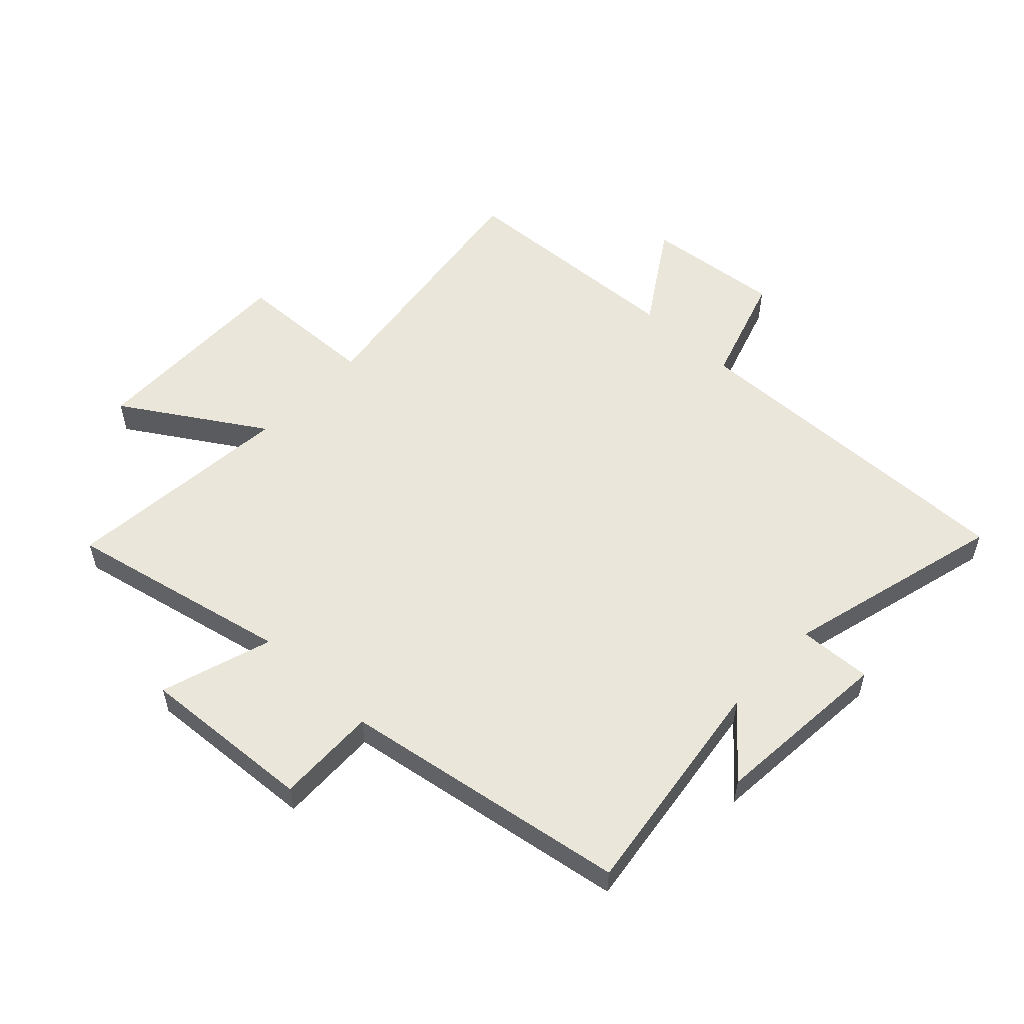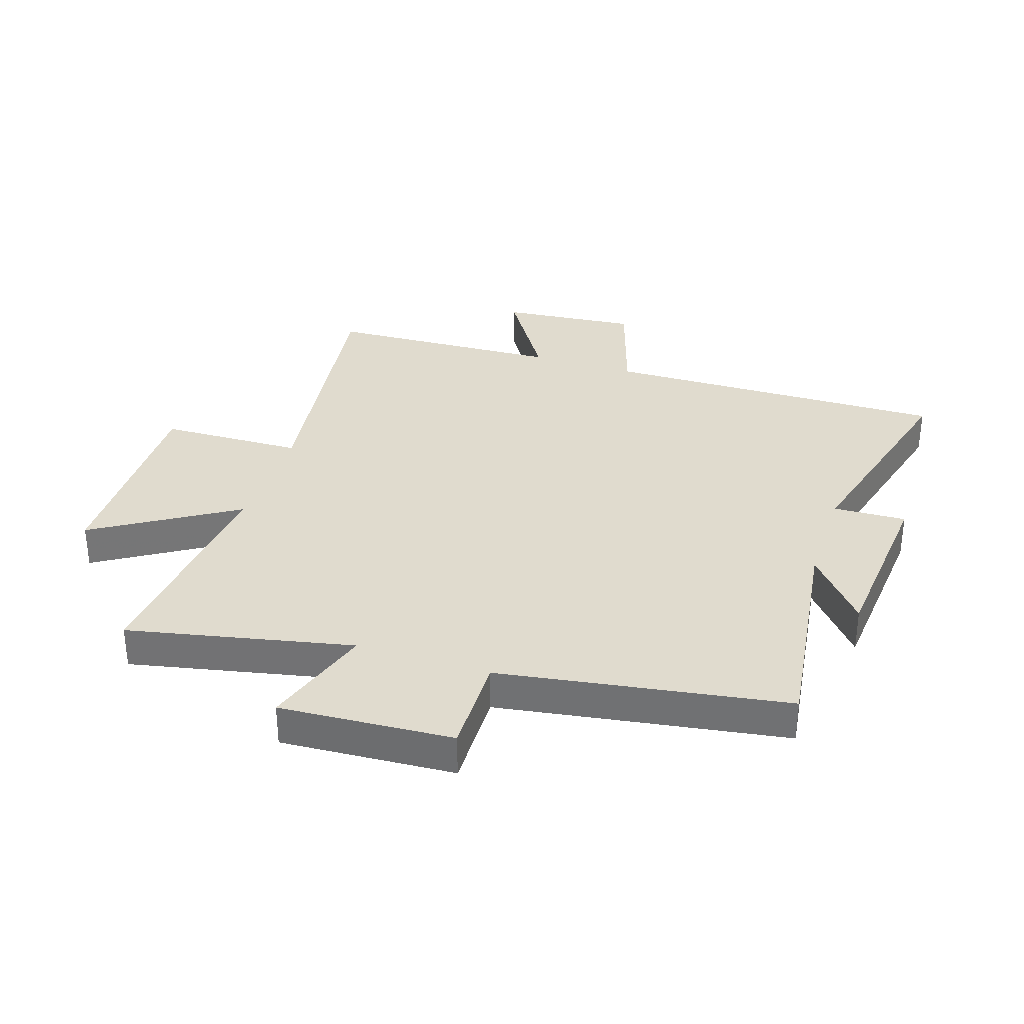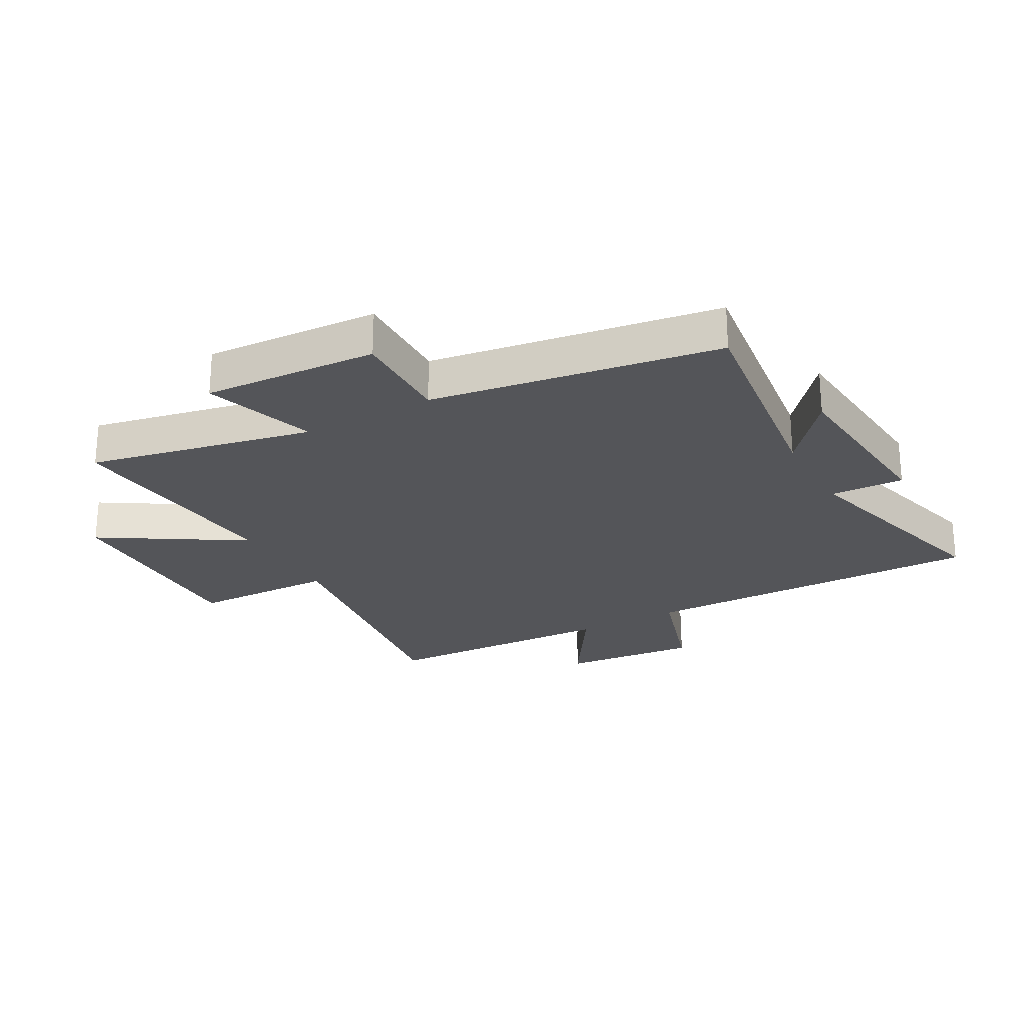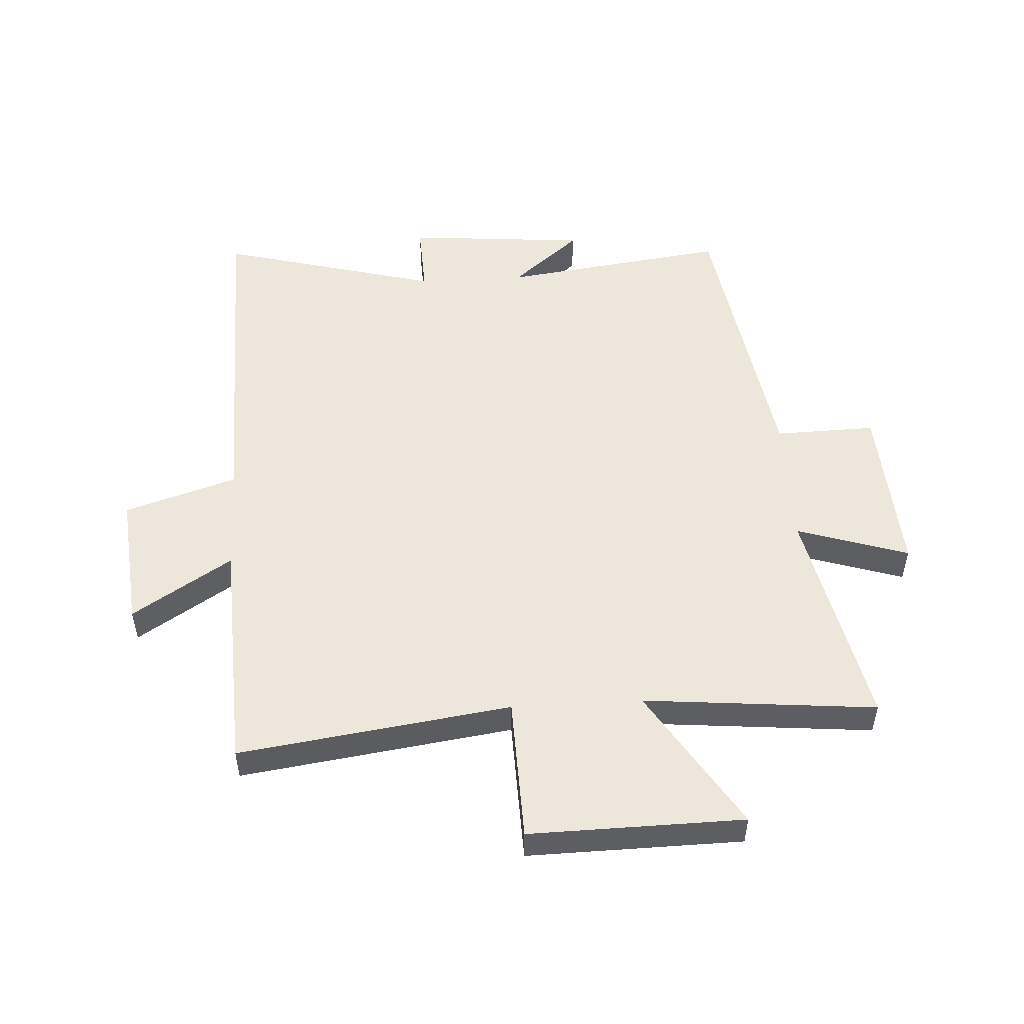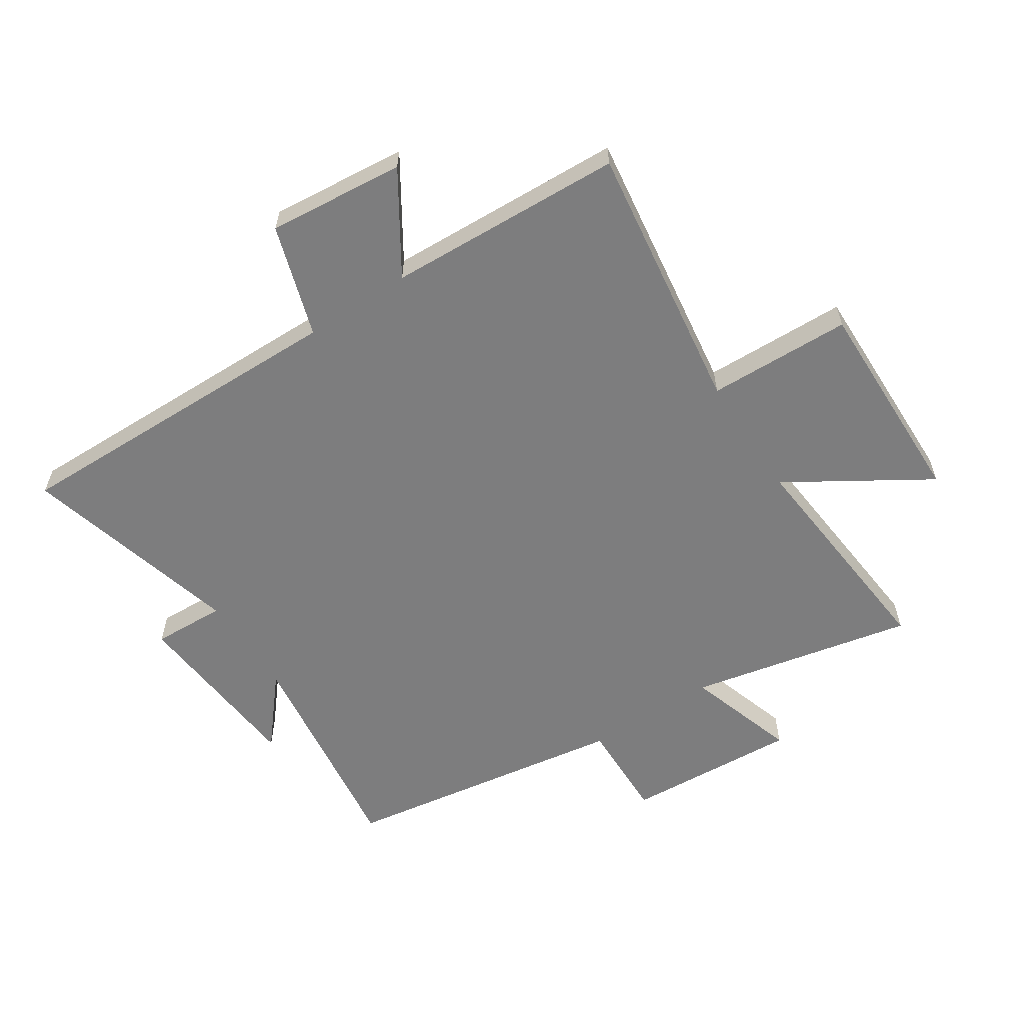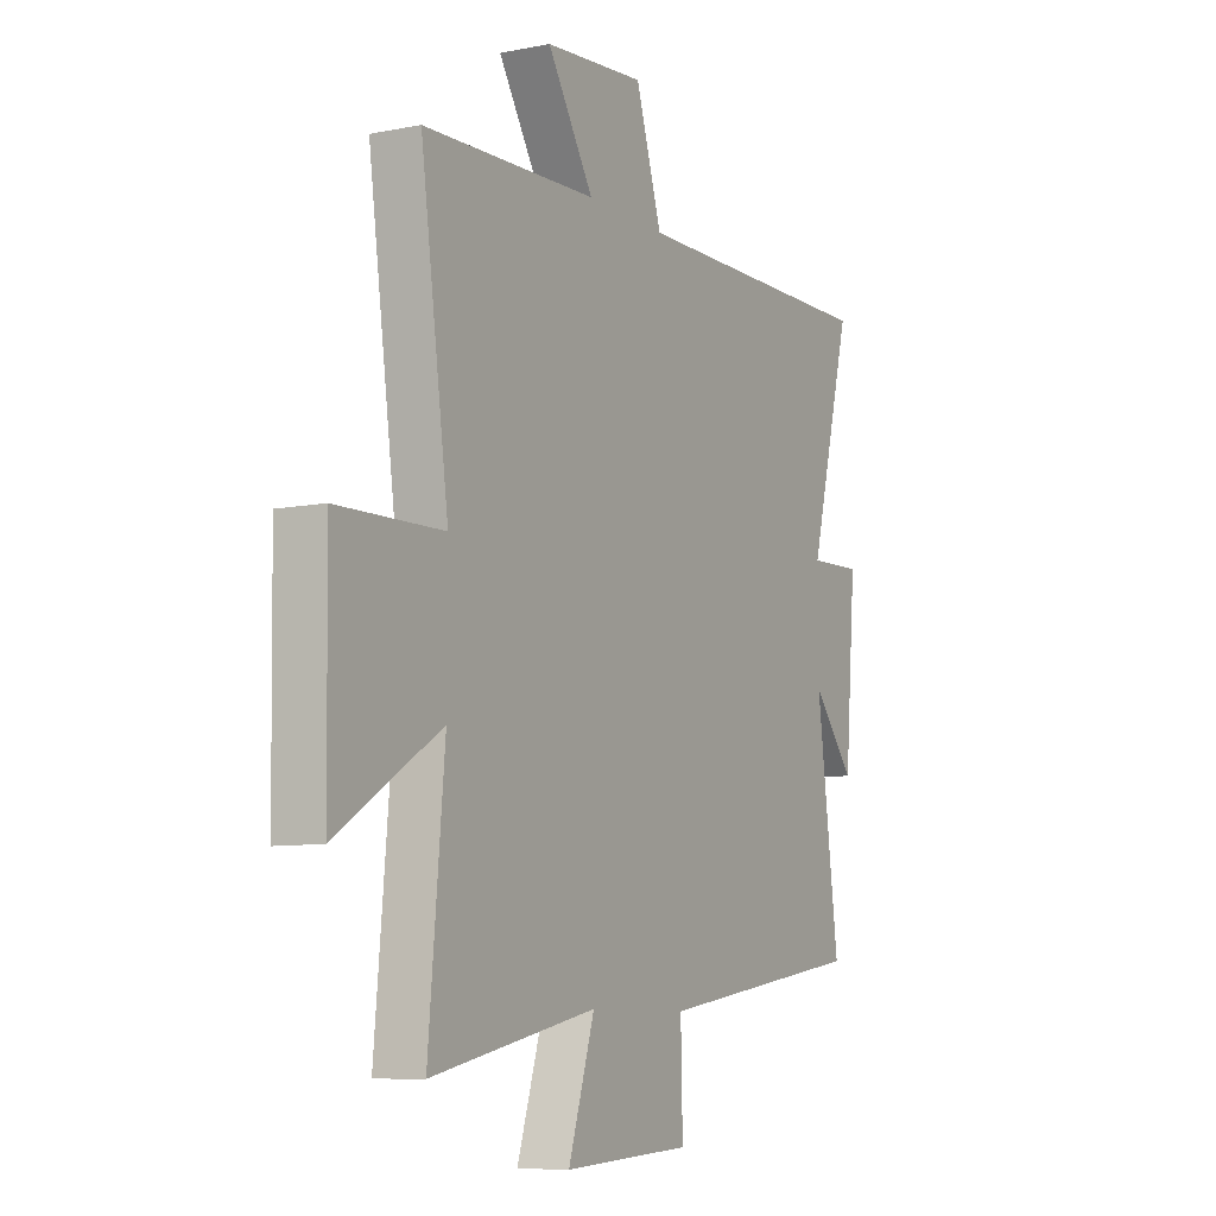
<metadata>
{"format":"obj","ext":"obj","renderer":"f3d","projection":"perspective","resolution":1024,"background":"white","views":[{"elev":54.7,"azim":-136.8,"up":"+Y"},{"elev":33.5,"azim":-161.8,"up":"+Y"},{"elev":-24.7,"azim":-150.8,"up":"+Y"},{"elev":51.4,"azim":86.7,"up":"+Y"},{"elev":-59.2,"azim":33.3,"up":"+Y"},{"elev":-8.5,"azim":118.5,"up":"+Z"}]}
</metadata>
<code>
v -0.598 0.07 0.51
v -0.017 0.07 0.5
v 0.043 0.07 0.688
v 0.273 0.07 0.666
v 0.167 0.07 0.5
v 0.564 0.07 0.482
v 0.5 0.07 0.027
v 0.741 0.07 0.02
v 0.735 0.07 -0.338
v 0.5 0.07 -0.191
v 0.536 0.07 -0.58
v 0.159 0.07 -0.5
v 0.219 0.07 -0.687
v -0.073 0.07 -0.669
v -0.069 0.07 -0.5
v -0.551 0.07 -0.424
v -0.5 0.07 -0.044
v -0.597 0.07 -0.159
v -0.623 0.07 0.145
v -0.5 0.07 0.14
v -0.598 0 0.51
v -0.017 0 0.5
v 0.043 0 0.688
v 0.273 0 0.666
v 0.167 0 0.5
v 0.564 0 0.482
v 0.5 0 0.027
v 0.741 0 0.02
v 0.735 0 -0.338
v 0.5 0 -0.191
v 0.536 0 -0.58
v 0.159 0 -0.5
v 0.219 0 -0.687
v -0.073 0 -0.669
v -0.069 0 -0.5
v -0.551 0 -0.424
v -0.5 0 -0.044
v -0.597 0 -0.159
v -0.623 0 0.145
v -0.5 0 0.14
f 17 18 19 20
f 15 16 17
f 15 17 20
f 12 13 14 15
f 20 1 2
f 15 20 2
f 12 15 2
f 12 2 3
f 11 12 3
f 10 11 3
f 7 8 9 10
f 5 6 7
f 5 7 10
f 3 4 5
f 3 5 10
f 40 39 38 37
f 37 36 35
f 40 37 35
f 35 34 33 32
f 22 21 40
f 22 40 35
f 22 35 32
f 23 22 32
f 23 32 31
f 23 31 30
f 30 29 28 27
f 27 26 25
f 30 27 25
f 25 24 23
f 30 25 23
f 1 21 22 2
f 2 22 23 3
f 3 23 24 4
f 4 24 25 5
f 5 25 26 6
f 6 26 27 7
f 7 27 28 8
f 8 28 29 9
f 9 29 30 10
f 10 30 31 11
f 11 31 32 12
f 12 32 33 13
f 13 33 34 14
f 14 34 35 15
f 15 35 36 16
f 16 36 37 17
f 17 37 38 18
f 18 38 39 19
f 19 39 40 20
f 20 40 21 1

</code>
